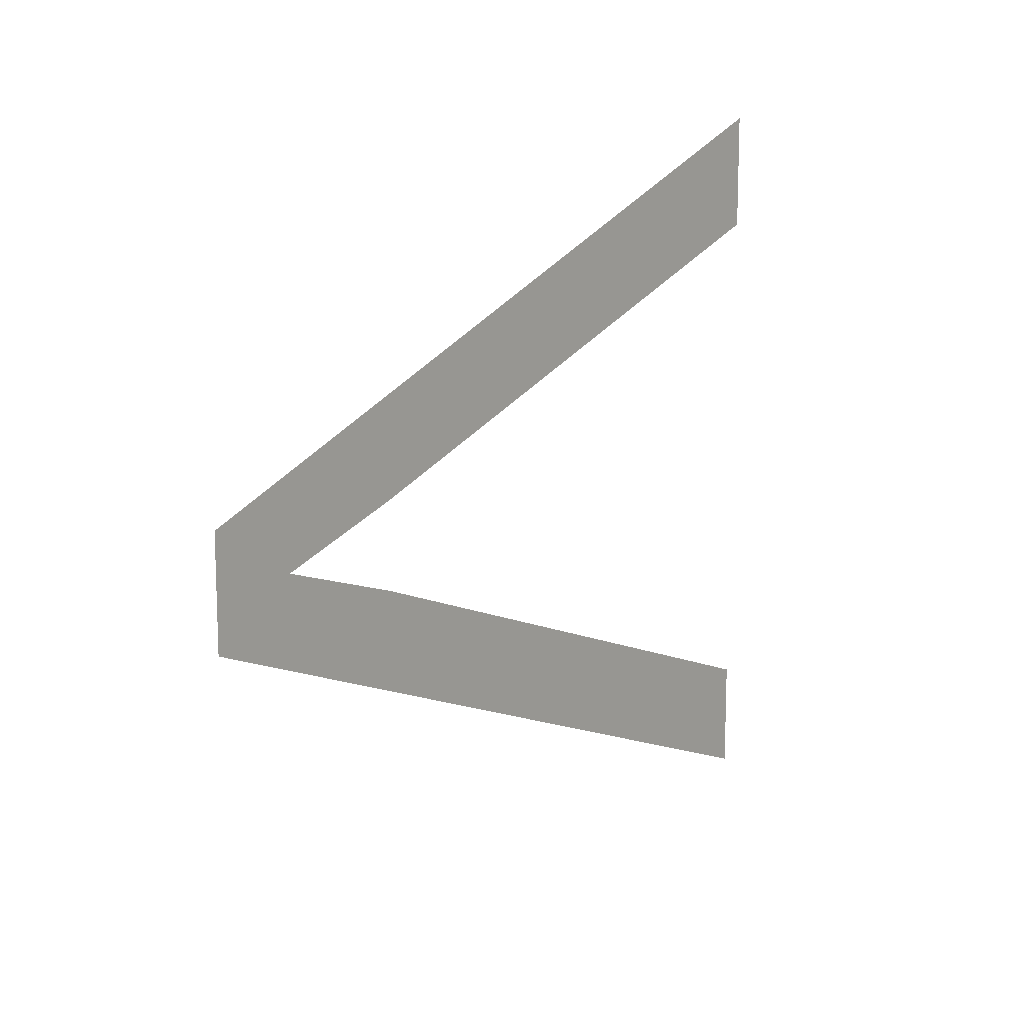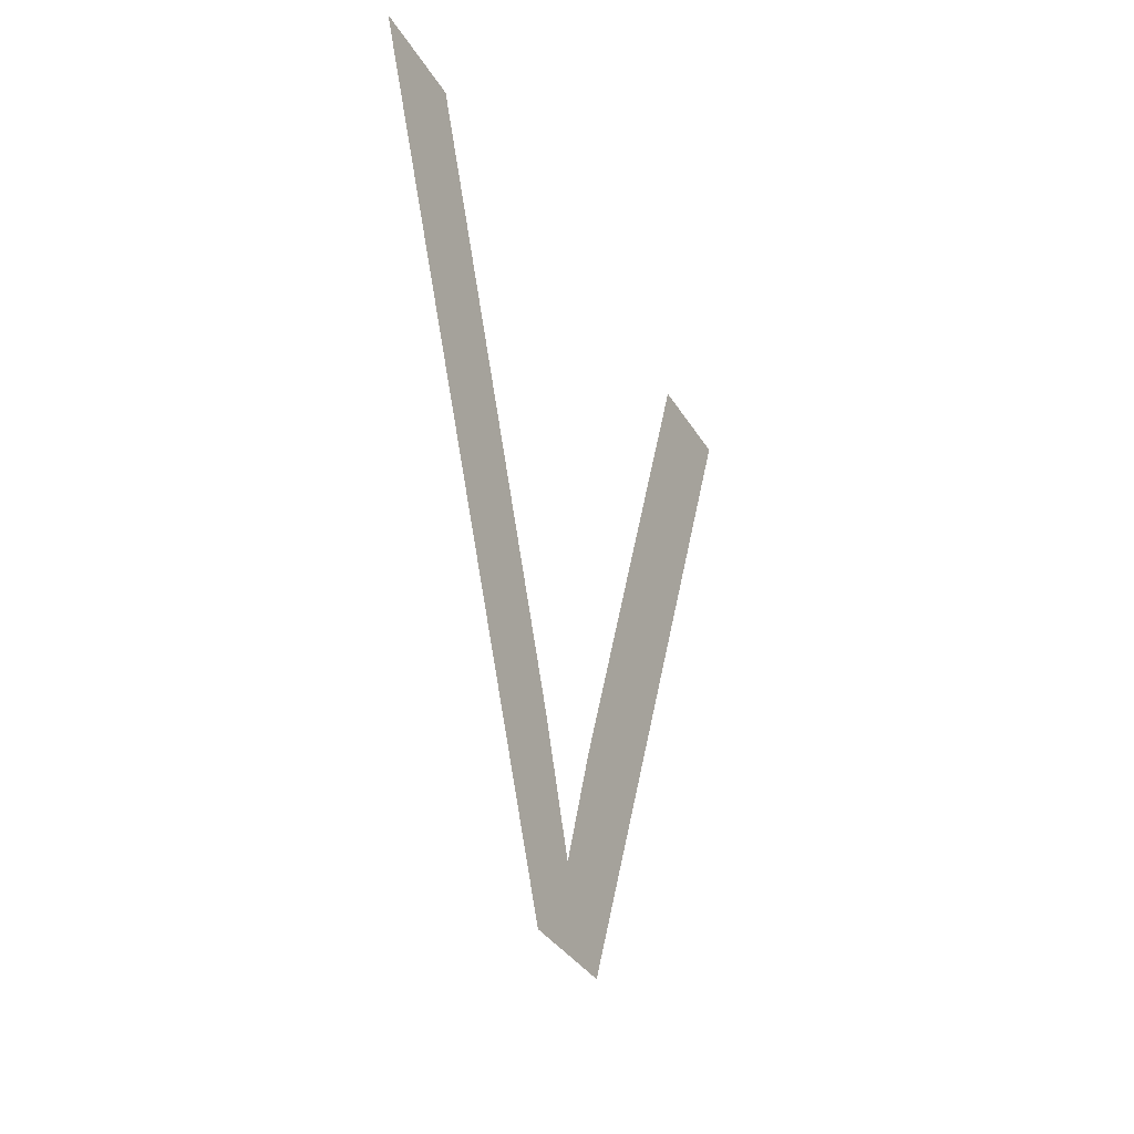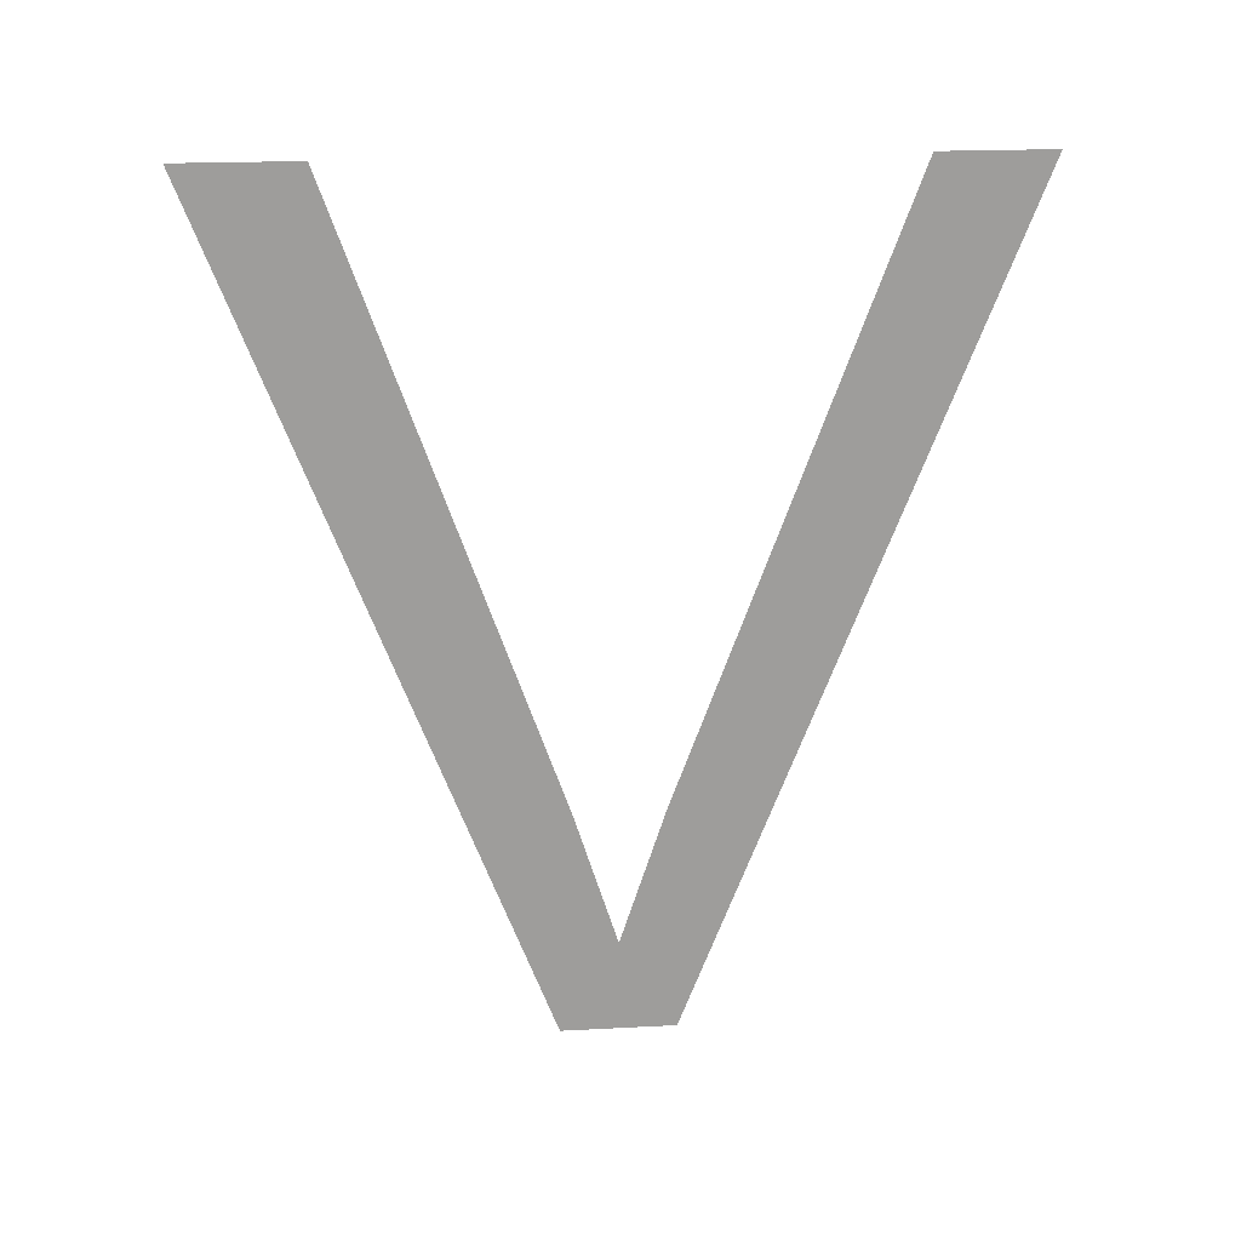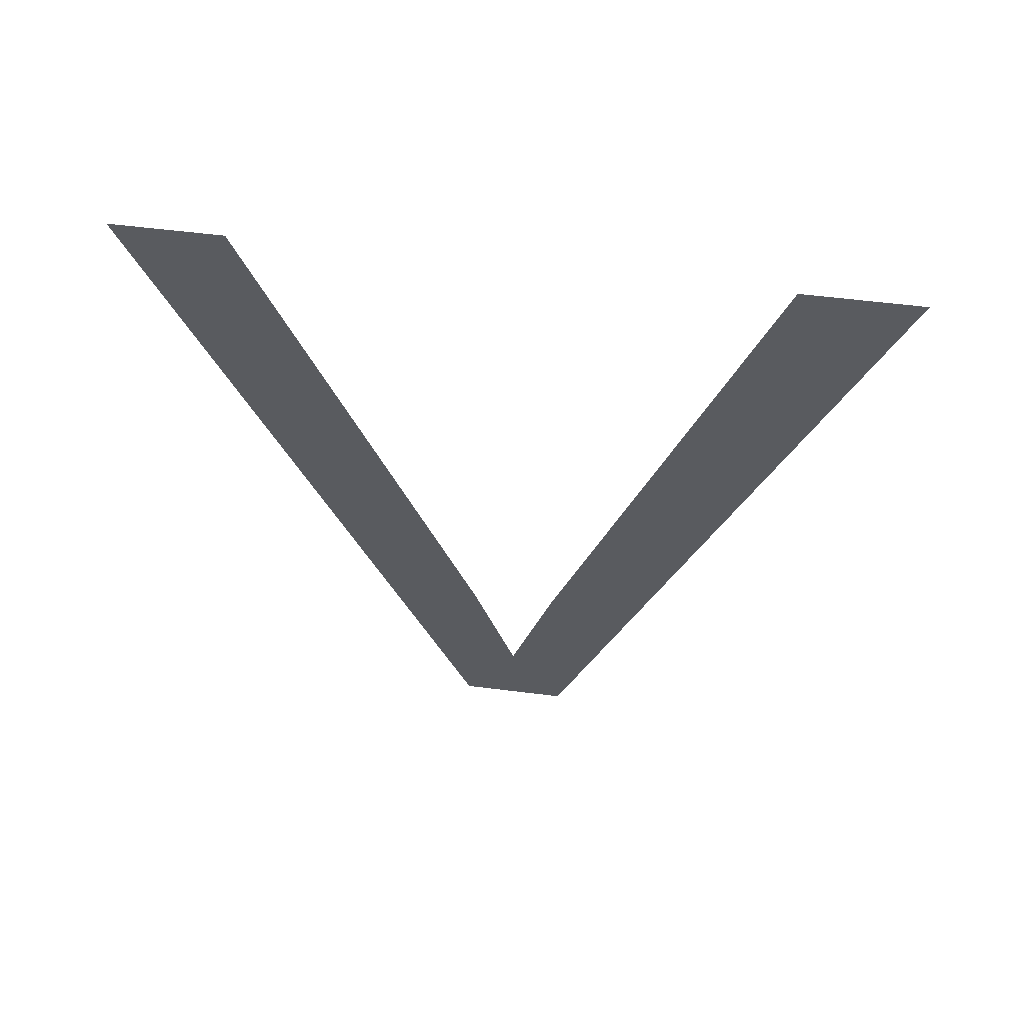
<metadata>
{"format":"obj","ext":"obj","renderer":"f3d","projection":"perspective","resolution":1024,"background":"white","views":[{"elev":12.9,"azim":38.1,"up":"+Z"},{"elev":-35.4,"azim":-152.9,"up":"+Y"},{"elev":20.0,"azim":84.4,"up":"+Y"},{"elev":57.0,"azim":-82.5,"up":"+Y"}]}
</metadata>
<code>
o #ID2615
v 0.4492 -0.04081 -0.3834
v 0.4492 -0.02631 -0.3872
v 0.4492 -0.02631 -0.3891
v 0.4492 -0.03684 -0.3832
v 0.4492 -0.03921 -0.3825
v 0.4492 -0.04081 -0.3815
v 0.4492 -0.03684 -0.3817
v 0.4492 -0.02631 -0.3779
v 0.4492 -0.02631 -0.3759
v 0.4492 -0.02631 -0.3759
v 0.4492 -0.04081 -0.3815
v 0.4492 -0.02631 -0.3779
v 0.4492 -0.03684 -0.3817
v 0.4492 -0.03921 -0.3825
v 0.4492 -0.04081 -0.3834
v 0.4492 -0.03684 -0.3832
v 0.4492 -0.02631 -0.3872
v 0.4492 -0.02631 -0.3891
f 10 11 12
f 12 11 13
f 13 11 14
f 11 15 14
f 14 15 16
f 16 15 17
f 18 17 15
f 1 2 3
f 2 1 4
f 4 1 5
f 5 1 6
f 5 6 7
f 7 6 8
f 8 6 9

</code>
